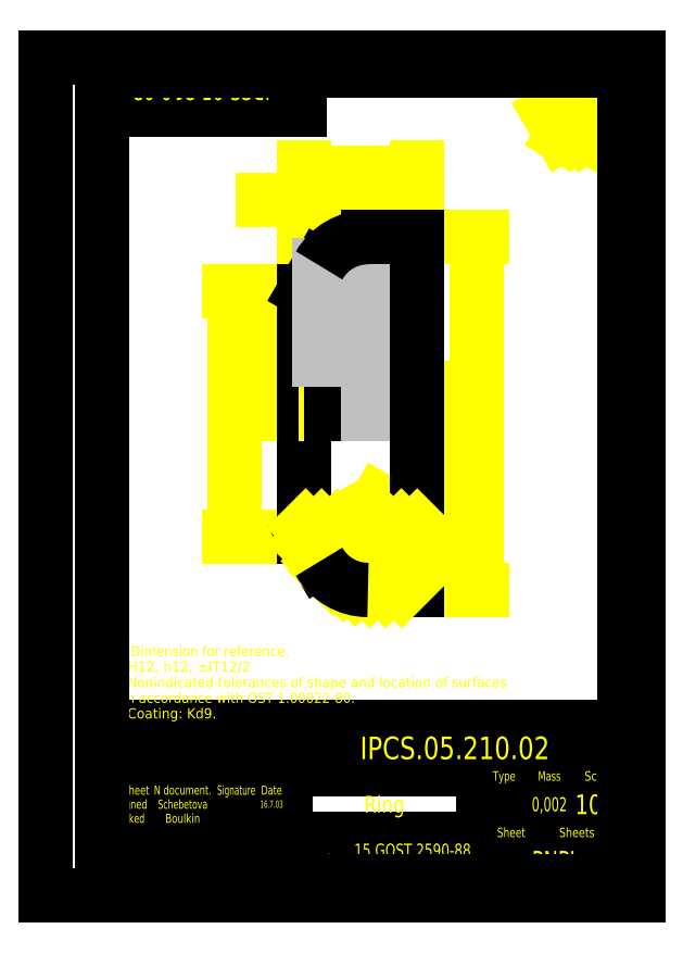
<metadata>
{"format":"dxf","ext":"dxf","renderer":"ezdxf+matplotlib","layout":"modelspace","background":"white","min_lineweight":24,"dpi":150}
</metadata>
<code>
0
SECTION
2
ENTITIES
0
DIMENSION
8
0
2
*D0
10
143.7
20
179.8
11
141
21
172.1
3
DIMSTYLE_1
13
131.7
23
130.9
14
142.7
24
179.8
50
90
0
DIMENSION
8
0
2
*D1
10
152.8
20
233.4
11
150
21
171.3
3
DIMSTYLE_1
13
131.7
23
108.4
14
131.7
24
233.4
50
90
0
DIMENSION
8
0
2
*D2
10
131.7
20
256.1
11
111.5
21
258.8
3
DIMSTYLE_2
13
91.66
23
214.3
14
131.7
24
214.3
0
DIMENSION
8
0
2
*D3
10
114.2
20
213.4
11
102.8
21
240.8
70
4
3
DIMSTYLE_2
15
104.9
25
231
0
DIMENSION
8
0
2
*D4
10
66.97
20
127.4
11
64.25
21
172
3
DIMSTYLE_3
13
91.66
23
214.3
14
91.66
24
127.4
50
270
0
DIMENSION
8
0
2
*D5
10
96.88
20
246.5
11
81.51
21
249.8
3
DIMSTYLE_4
13
91.66
23
214.3
14
96.88
24
223.4
0
DIMENSION
8
0
2
*D6
10
114.2
20
246.5
11
122.9
21
249.2
3
DIMSTYLE_4
13
131.7
23
233.4
14
114.2
24
233.4
50
180
0
DIMENSION
8
0
2
*D7
10
91.66
20
214.3
11
84.31
21
181.2
70
2
3
DIMSTYLE_5
13
89.66
23
170.9
14
79.64
24
170.9
15
73.1
25
182.2
16
79.62
26
178.4
0
LINE
8
0
10
90
20
278.3
11
20
21
278.3
0
LINE
8
0
10
90
20
278.3
11
90
21
292.3
0
LINE
8
0
10
90
20
292.3
11
20
21
292.3
0
LINE
8
0
10
20
20
278.3
11
20
21
292.3
0
TEXT
8
0
10
79.5
20
288.9
7
TEXTSTYLE_0
40
7
1
IPCS0.050.210.02
50
180
51
12
72
5
11
30.5
21
288.9
0
LINE
8
0
10
205
20
5
11
20
21
5
0
LINE
8
0
10
205
20
5
11
205
21
60
0
LINE
8
0
10
85
20
10
11
20
21
10
0
LINE
8
0
10
155
20
12.5
11
105
21
12.5
0
LINE
8
0
10
85
20
15
11
20
21
15
0
LINE
8
0
10
205
20
20
11
20
21
20
0
LINE
8
0
10
205
20
25
11
155
21
25
0
LINE
8
0
10
85
20
25
11
20
21
25
0
LINE
8
0
10
85
20
30
11
20
21
30
0
LINE
8
0
10
85
20
35
11
20
21
35
0
LINE
8
0
10
205
20
40
11
155
21
40
0
LINE
8
0
10
85
20
40
11
20
21
40
0
LINE
8
0
10
205
20
45
11
20
21
45
0
LINE
8
0
10
85
20
50
11
20
21
50
0
LINE
8
0
10
85
20
55
11
20
21
55
0
LINE
8
0
10
205
20
60
11
20
21
60
0
LINE
8
0
10
187
20
25
11
187
21
45
0
LINE
8
0
10
175
20
20
11
175
21
25
0
LINE
8
0
10
170
20
25
11
170
21
45
0
LINE
8
0
10
165
20
25
11
165
21
40
0
LINE
8
0
10
160
20
25
11
160
21
40
0
LINE
8
0
10
155
20
5
11
155
21
45
0
LINE
8
0
10
85
20
5
11
85
21
60
0
LINE
8
0
10
75
20
5
11
75
21
60
0
LINE
8
0
10
60
20
5
11
60
21
60
0
LINE
8
0
10
37
20
5
11
37
21
60
0
LINE
8
0
10
27
20
35
11
27
21
60
0
LINE
8
0
10
20
20
5
11
20
21
60
0
TEXT
8
0
10
172.3
20
8.922
7
TEXTSTYLE_0
40
7
1
PNPI
51
12
72
5
11
187.7
21
8.922
0
TEXT
8
0
10
109.3
20
6.399
7
TEXTSTYLE_0
40
4.6
1
45 GOST 1050-88
51
12
72
5
11
150.7
21
6.399
0
TEXT
8
0
10
86.72
20
10.15
7
TEXTSTYLE_0
40
4.6
1
Rounds
51
12
72
5
11
103.3
21
10.15
0
TEXT
8
0
10
42.34
20
5.864
7
TEXTSTYLE_0
40
3.2
1
Trounov
51
12
72
5
11
54.66
21
5.864
0
TEXT
8
0
10
21.08
20
5.864
7
TEXTSTYLE_0
40
3.2
1
Approved
51
12
72
5
11
35.92
21
5.864
0
TEXT
8
0
10
109.3
20
13.9
7
TEXTSTYLE_0
40
4.6
1
15 GOST 2590-88
51
12
72
5
11
150.7
21
13.9
0
TEXT
8
0
10
182
20
20.79
7
TEXTSTYLE_0
40
3.35
1
Sheets 1
51
12
72
5
11
198
21
20.79
0
TEXT
8
0
10
160
20
20.79
7
TEXTSTYLE_0
40
3.35
1
Sheet
51
12
72
5
11
170
21
20.79
0
TEXT
8
0
10
112.8
20
29.43
7
TEXTSTYLE_0
40
6
1
Ring
51
12
72
5
11
127.2
21
29.43
0
TEXT
8
0
10
187.6
20
28.92
7
TEXTSTYLE_0
40
7
1
10:1
51
12
72
5
11
204.4
21
28.92
0
TEXT
8
0
10
172.2
20
29.94
7
TEXTSTYLE_0
40
5
1
0,002
51
12
72
5
11
184.8
21
29.94
0
TEXT
8
0
10
42.34
20
25.86
7
TEXTSTYLE_0
40
3.2
1
Boulkin
51
12
72
5
11
54.66
21
25.86
0
TEXT
8
0
10
22
20
25.86
7
TEXTSTYLE_0
40
3.2
1
Checked
51
12
72
5
11
35
21
25.86
0
TEXT
8
0
10
75.91
20
31.17
7
TEXTSTYLE_0
40
2.6
1
16.70.03
51
12
72
5
11
84.09
21
31.17
0
TEXT
8
0
10
39.7
20
30.86
7
TEXTSTYLE_0
40
3.2
1
Schebetova
51
12
72
5
11
57.3
21
30.86
0
TEXT
8
0
10
21.08
20
30.86
7
TEXTSTYLE_0
40
3.2
1
Designed
51
12
72
5
11
35.92
21
30.86
0
TEXT
8
0
10
76.29
20
35.86
7
TEXTSTYLE_0
40
3.2
1
Date
51
12
72
5
11
83.71
21
35.86
0
TEXT
8
0
10
60.72
20
35.79
7
TEXTSTYLE_0
40
3.35
1
Signature
51
12
72
5
11
74.28
21
35.79
0
TEXT
8
0
10
38.29
20
35.86
7
TEXTSTYLE_0
40
3.2
1
N document.
51
12
72
5
11
58.71
21
35.86
0
TEXT
8
0
10
27.36
20
35.86
7
TEXTSTYLE_0
40
3.2
1
Sheet
51
12
72
5
11
36.64
21
35.86
0
TEXT
8
0
10
20.72
20
35.86
7
TEXTSTYLE_0
40
3.2
1
Chg
51
12
72
5
11
26.28
21
35.86
0
TEXT
8
0
10
191
20
40.79
7
TEXTSTYLE_0
40
3.35
1
Scale
51
12
72
5
11
201
21
40.79
0
TEXT
8
0
10
174.5
20
40.79
7
TEXTSTYLE_0
40
3.35
1
Mass
51
12
72
5
11
182.5
21
40.79
0
TEXT
8
0
10
158.5
20
40.79
7
TEXTSTYLE_0
40
3.35
1
Type
51
12
72
5
11
166.5
21
40.79
0
TEXT
8
0
10
111.4
20
48.41
7
TEXTSTYLE_0
40
8
1
IPCS0.050.210.02
51
12
72
5
11
178.6
21
48.41
0
TEXT
8
0
10
23.02
20
84.93
7
TEXTSTYLE_0
40
3.6
1
1
51
12
72
5
11
27.7
21
84.93
0
TEXT
8
0
10
27.7
20
87.69
7
TEXTSTYLE_0
40
3.6
1
*
51
12
72
5
11
30.04
21
87.69
0
TEXT
8
0
10
30.04
20
84.93
7
TEXTSTYLE_0
40
3.6
1
Dimension for reference.
51
12
72
5
11
86.2
21
84.93
0
TEXT
8
0
10
23.02
20
79.41
7
TEXTSTYLE_0
40
3.6
1
2 H12, h12, %%pIT12/2
51
12
72
5
11
74.02
21
79.41
0
TEXT
8
0
10
23.02
20
73.89
7
TEXTSTYLE_0
40
3.6
1
3 Nonindicated tolerances of shape and location of surfaces
51
12
72
5
11
163.4
21
73.89
0
TEXT
8
0
10
23.02
20
68.37
7
TEXTSTYLE_0
40
3.6
1
   in accordance with OST 1-80
51
12
72
5
11
109.6
21
68.37
0
TEXT
8
0
10
23.02
20
62.85
7
TEXTSTYLE_0
40
3.6
1
4 Coating: Kd9
51
12
72
5
11
60.46
21
62.85
0
INSERT
8
0
2
UGOL_BL0
10
0
20
0
0
INSERT
8
0
2
STANDARD_BL1
10
0
20
0
0
LINE
8
0
10
-0
20
0
11
210
21
0
0
LINE
8
0
10
205
20
5
11
20
21
5
0
LINE
8
0
10
-0
20
297
11
-0
21
0
0
LINE
8
0
10
20
20
5
11
20
21
292.3
0
LINE
8
0
10
205
20
5
11
205
21
292.3
0
LINE
8
0
10
210
20
297
11
210
21
0
0
LINE
8
0
10
205
20
292.3
11
20
21
292.3
0
LINE
8
0
10
-0
20
297
11
210
21
297
0
LINE
8
0
10
114.2
20
108.4
11
131.7
21
108.4
0
LINE
8
0
10
91.66
20
214.3
11
96.88
21
223.4
0
LINE
8
0
10
91.66
20
130.9
11
131.7
21
130.9
0
LINE
8
0
10
91.66
20
127.4
11
96.88
21
118.4
0
LINE
8
0
10
91.66
20
214.3
11
91.66
21
127.4
0
LINE
8
0
10
96.88
20
223.4
11
96.88
21
170.9
0
LINE
8
0
10
91.66
20
170.9
11
131.7
21
170.9
0
LINE
8
DEFAULT_1
10
133.7
20
170.9
11
131.7
21
170.9
0
LINE
8
DEFAULT_1
10
91.66
20
170.9
11
89.66
21
170.9
0
LINE
8
0
10
114.2
20
233.4
11
114.2
21
170.9
0
LINE
8
0
10
91.66
20
130.4
11
92.09
21
130.9
0
LINE
8
0
10
131.7
20
233.4
11
131.7
21
108.4
0
LINE
8
0
10
92.62
20
125.7
11
97.74
21
130.9
0
LINE
8
0
10
94.69
20
122.2
11
103.4
21
130.9
0
LINE
8
0
10
96.76
20
118.6
11
109.1
21
130.9
0
LINE
8
0
10
99.11
20
115.3
11
114.7
21
130.9
0
LINE
8
0
10
102
20
112.5
11
120.4
21
130.9
0
LINE
8
0
10
105.5
20
110.4
11
126
21
130.9
0
LINE
8
0
10
109.7
20
108.9
11
131.7
21
130.8
0
LINE
8
0
10
114.8
20
108.4
11
131.7
21
125.2
0
LINE
8
0
10
120.5
20
108.4
11
131.7
21
119.5
0
LINE
8
0
10
126.2
20
108.4
11
131.7
21
113.9
0
LINE
8
0
10
114.2
20
233.4
11
131.7
21
233.4
0
ARC
8
0
10
114.2
20
128.4
40
20
50
210
51
270
0
ARC
8
0
10
114.2
20
213.4
40
20
50
90
51
150
0
ENDSEC
0
EOF

</code>
